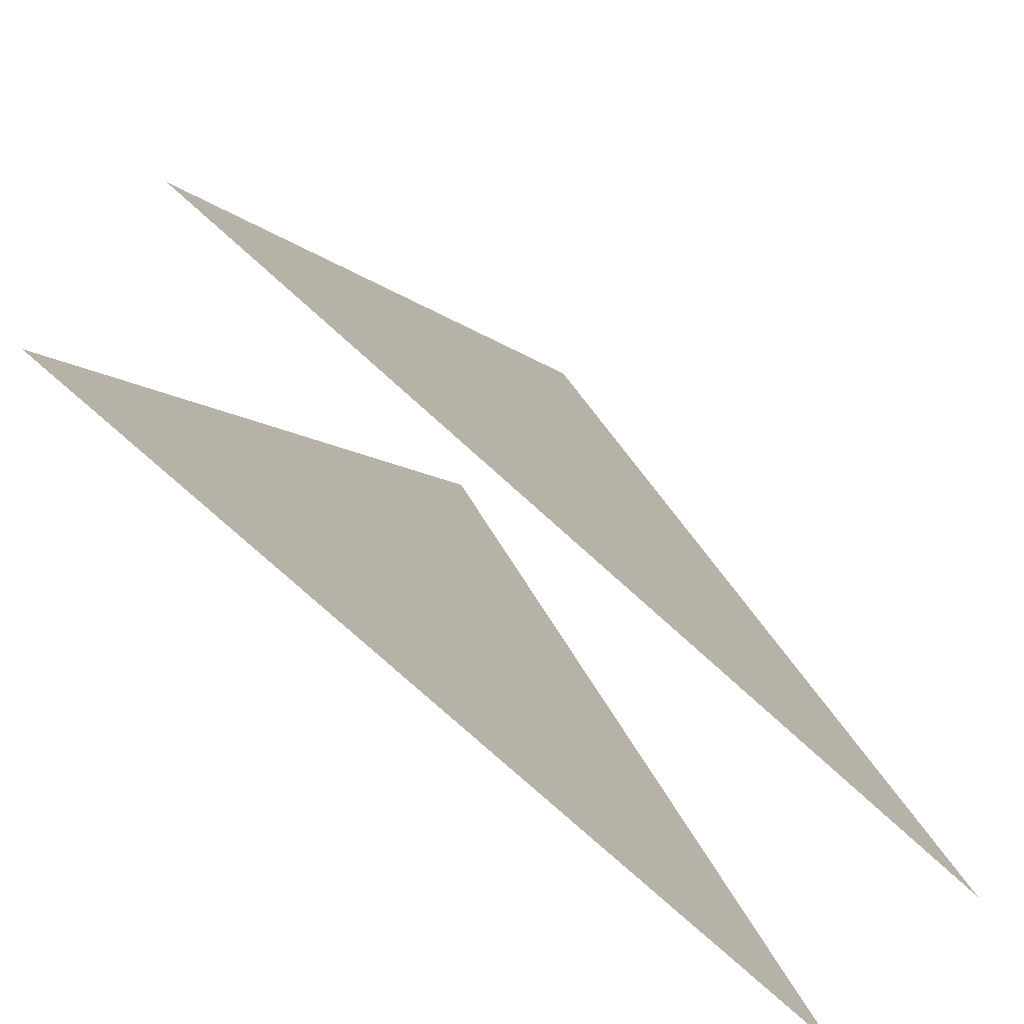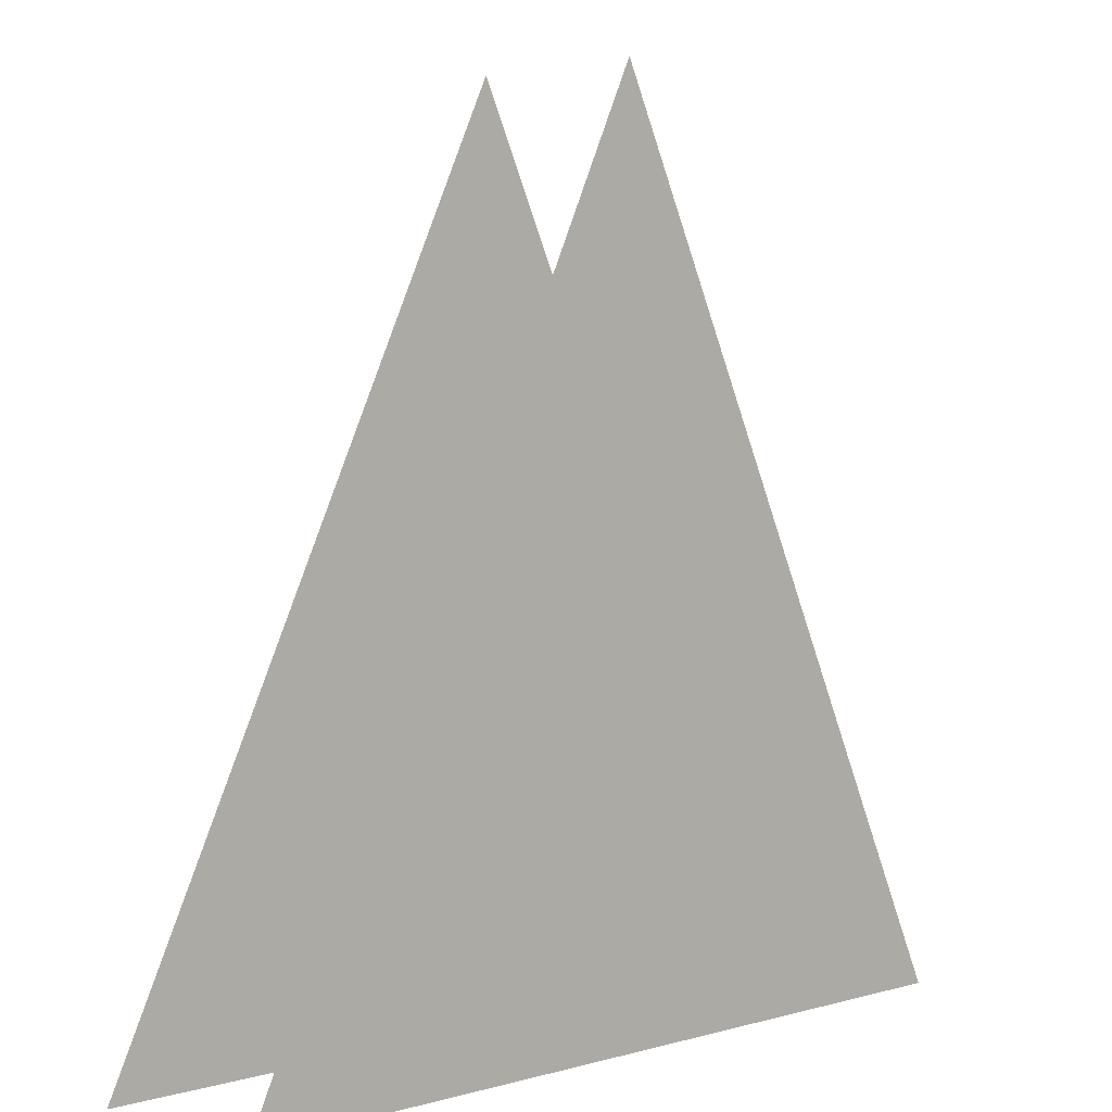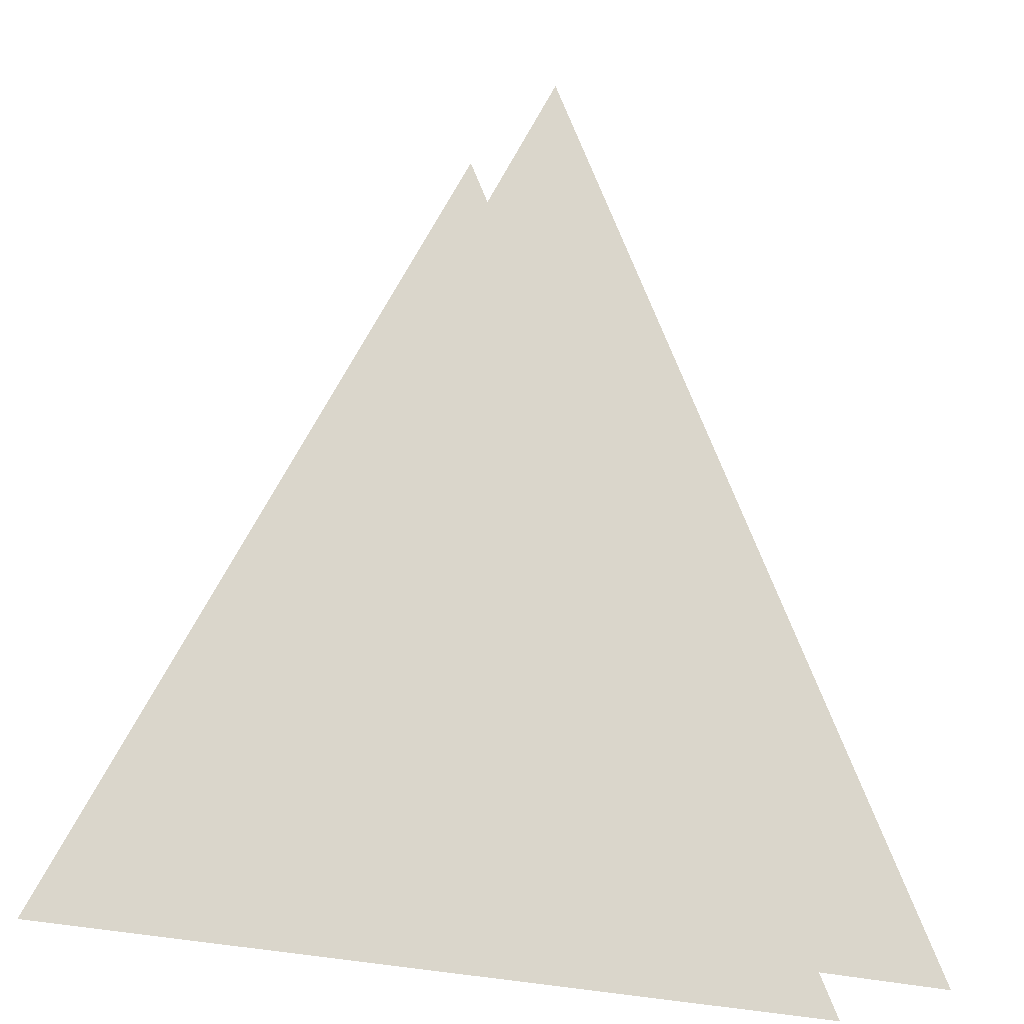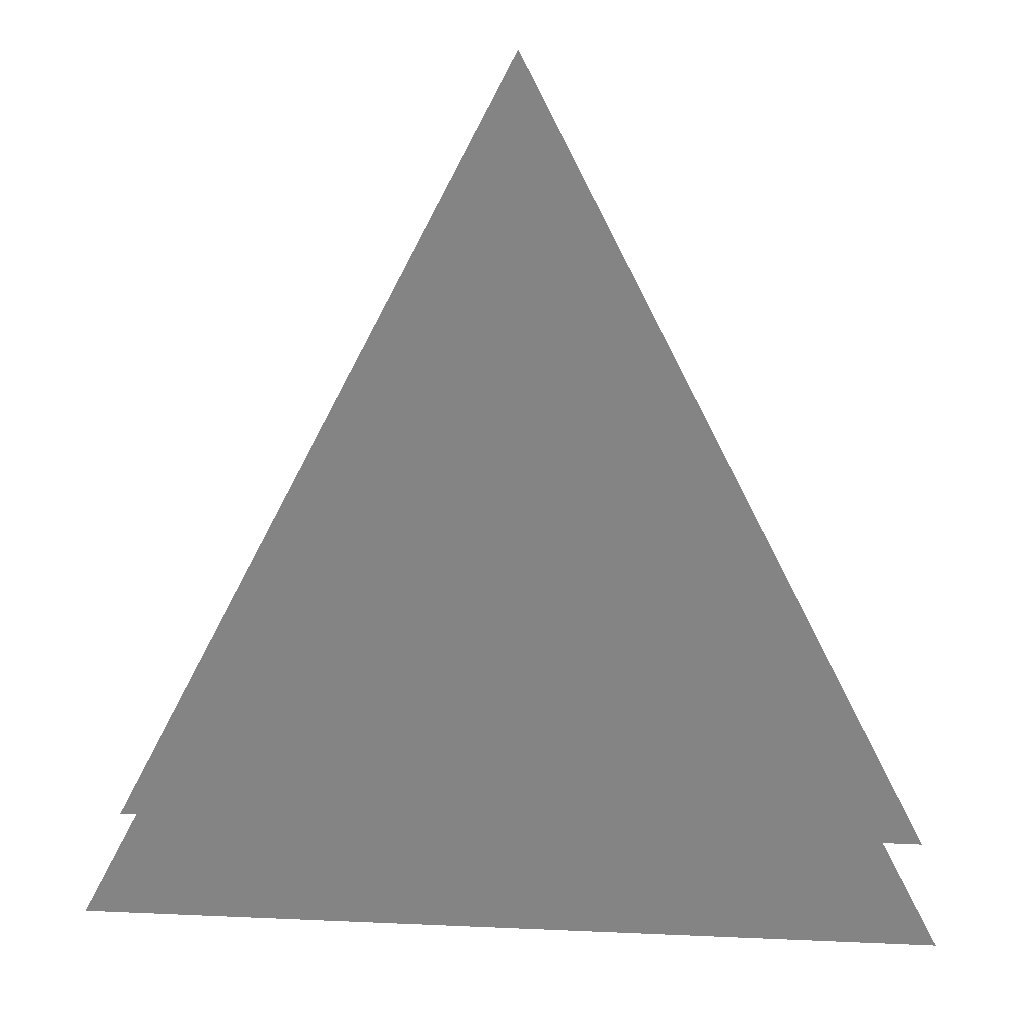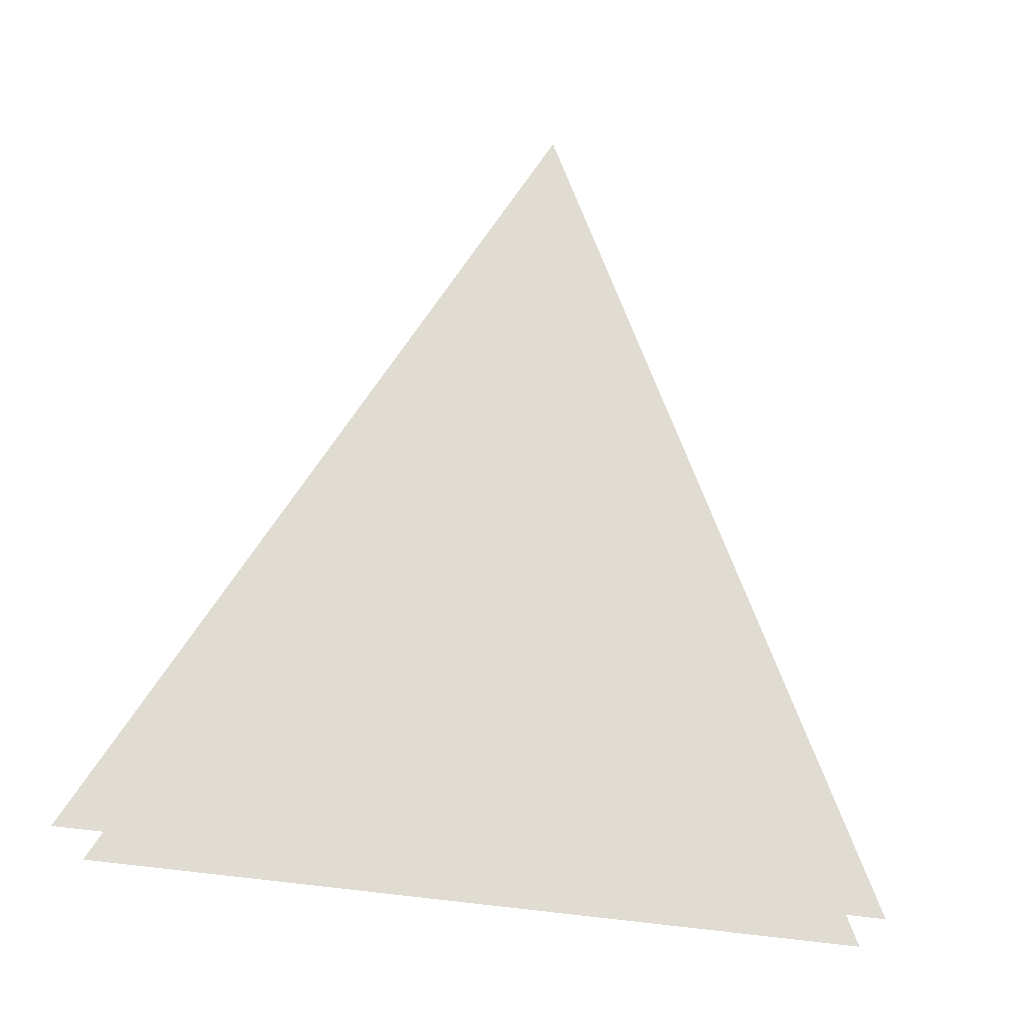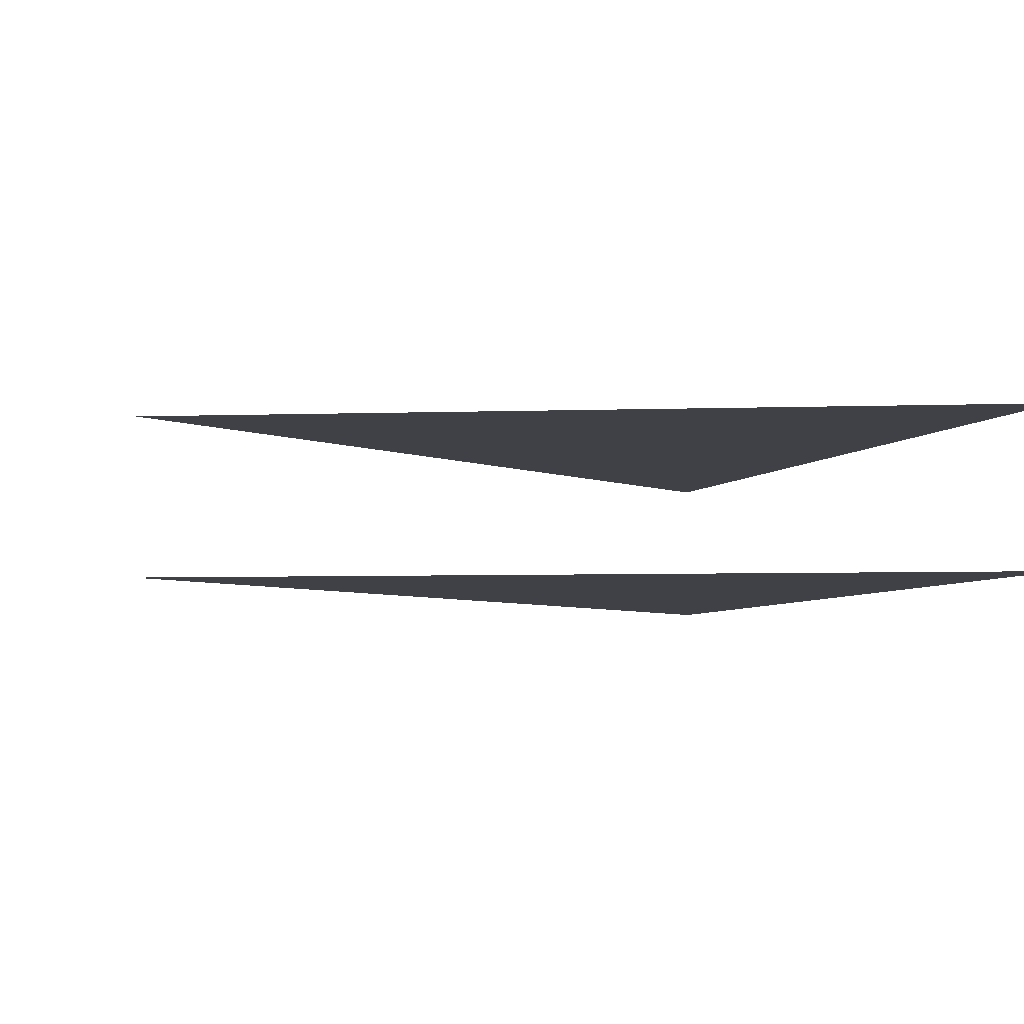
<metadata>
{"format":"obj","ext":"obj","renderer":"f3d","projection":"perspective","resolution":1024,"background":"white","views":[{"elev":-77.5,"azim":138.0,"up":"+Y"},{"elev":2.2,"azim":133.1,"up":"+Y"},{"elev":-22.8,"azim":-30.3,"up":"+Y"},{"elev":28.0,"azim":-176.2,"up":"+Y"},{"elev":69.1,"azim":6.4,"up":"+Z"},{"elev":-6.0,"azim":-111.2,"up":"+Z"}]}
</metadata>
<code>
o testvt.obj
g default
v -0.5 -0.5 0.1
v -0.5 -0.5 -0.1
v 0 0.5 0.1
v 0 0.5 -0.1
v 0.5 -0.5 0.1
v 0.5 -0.5 -0.1
f 1 5 3
f 6 2 4

</code>
